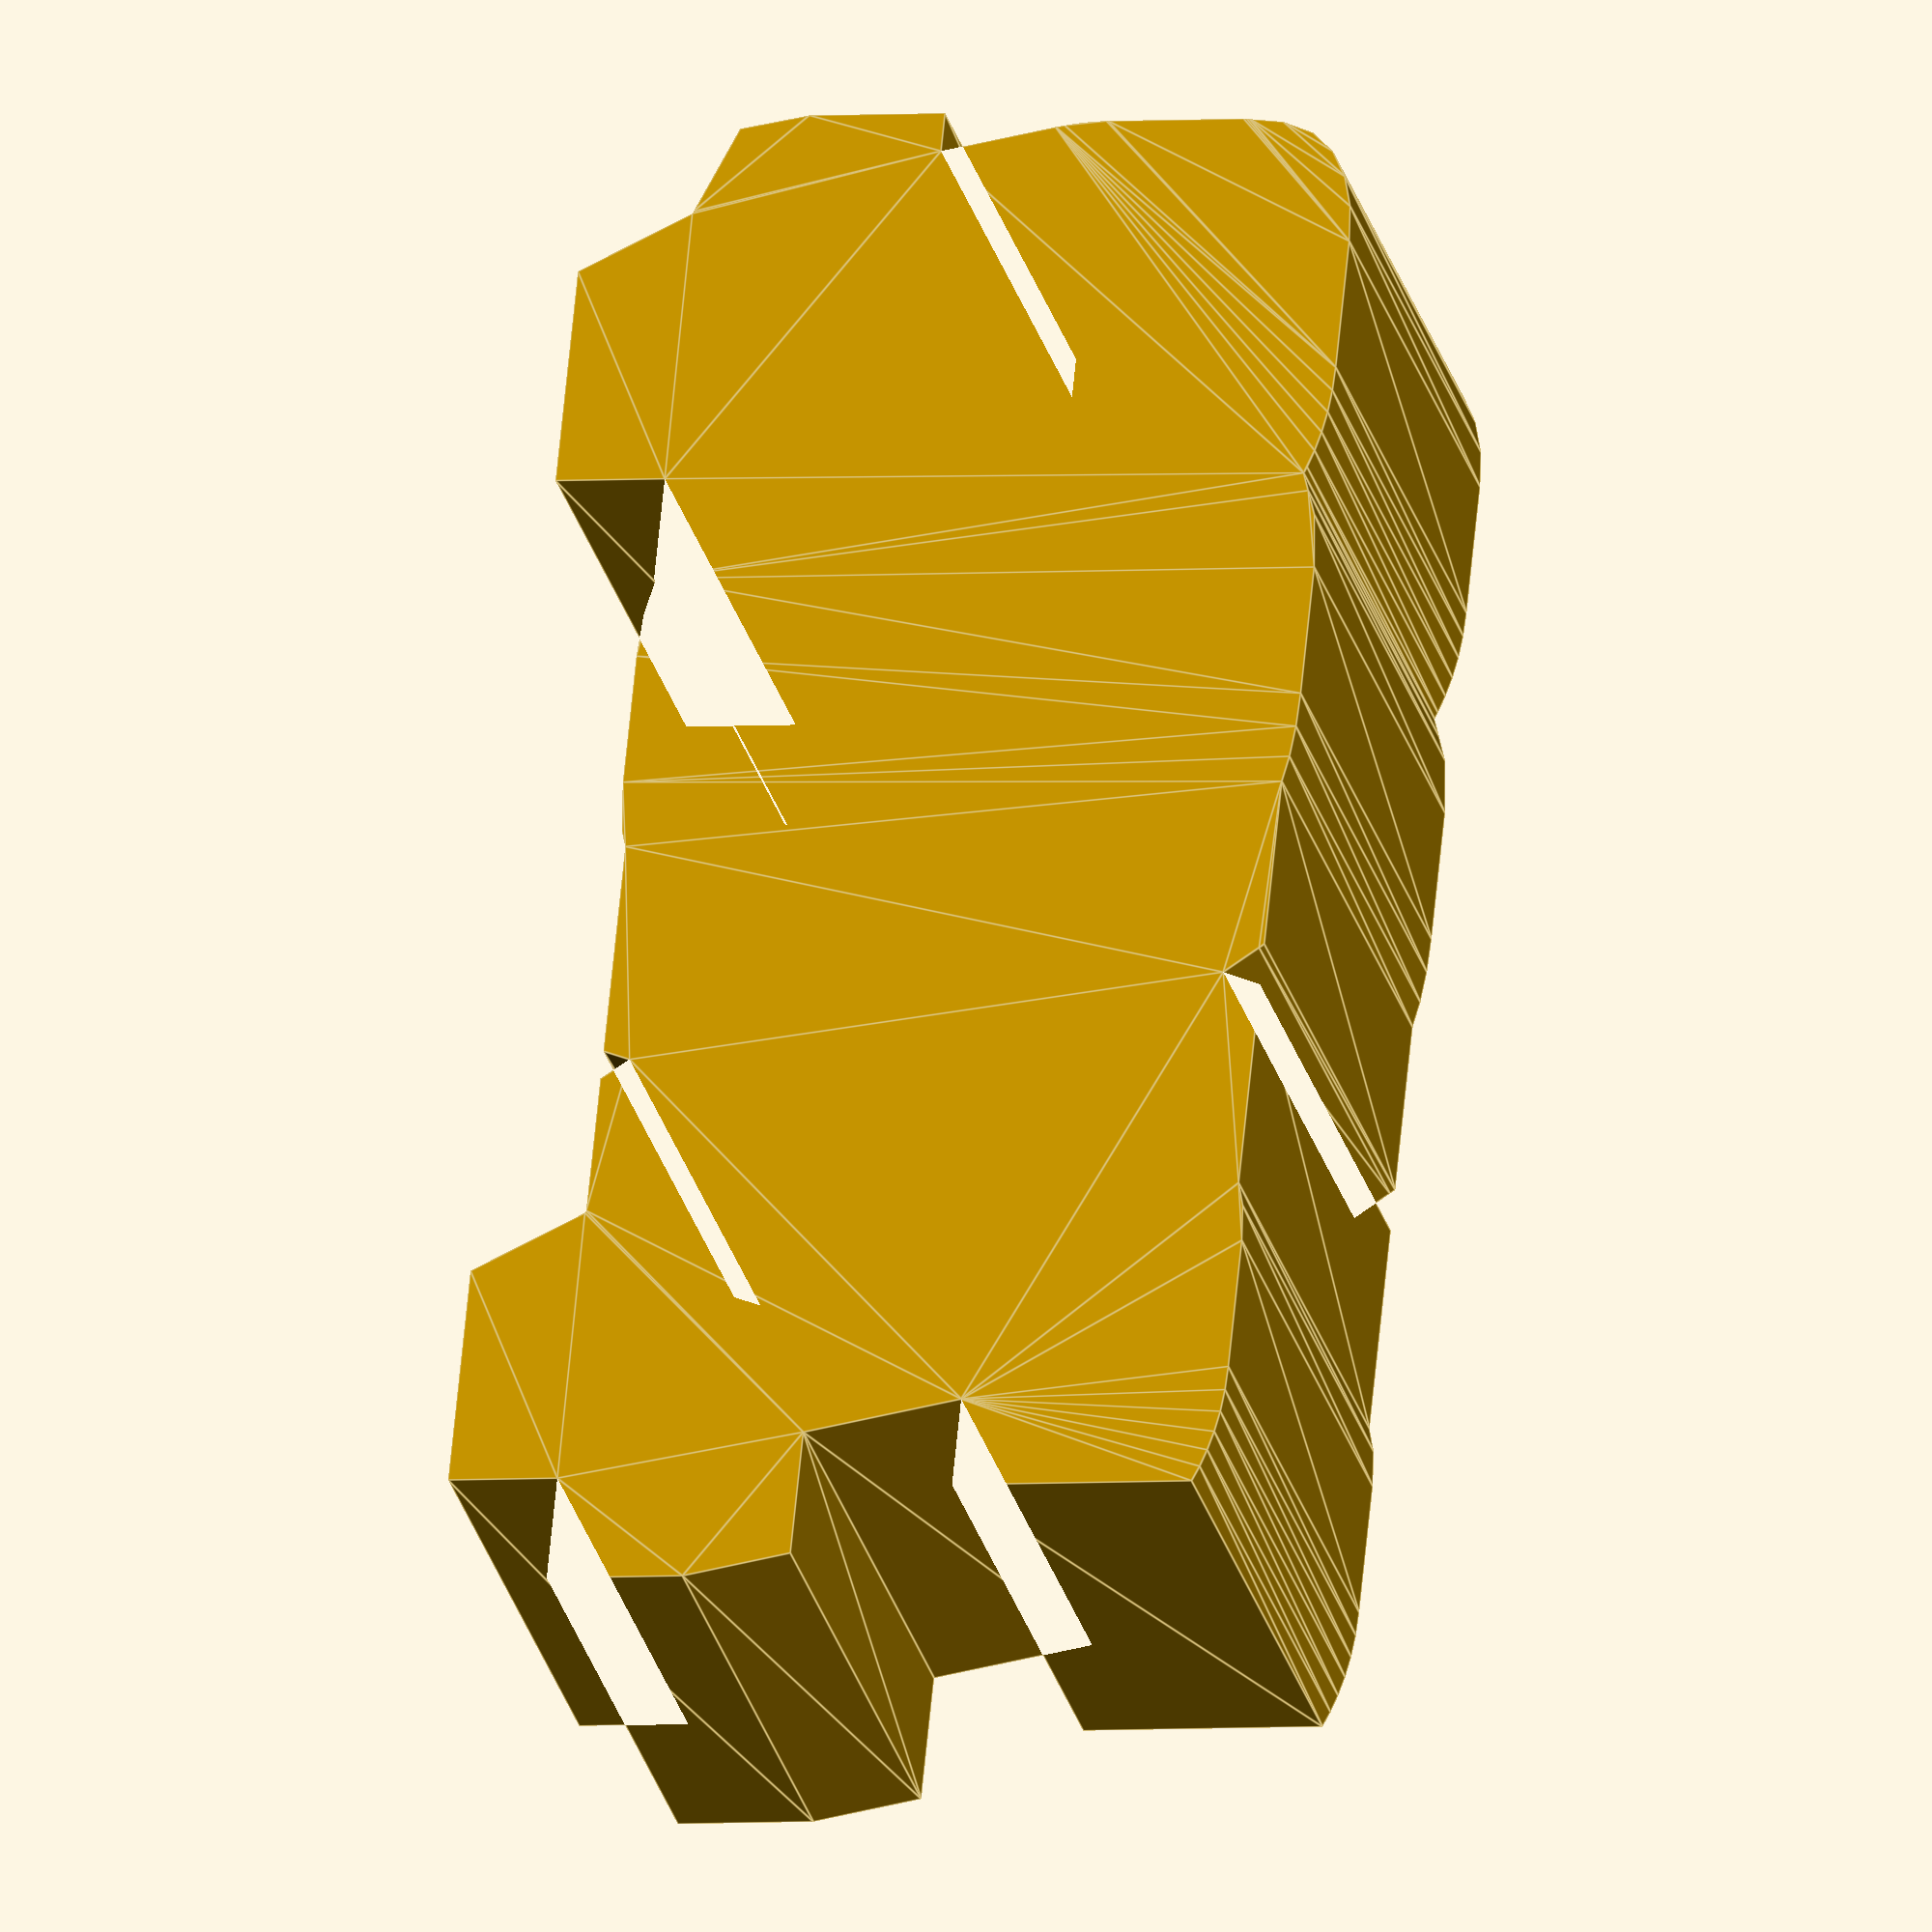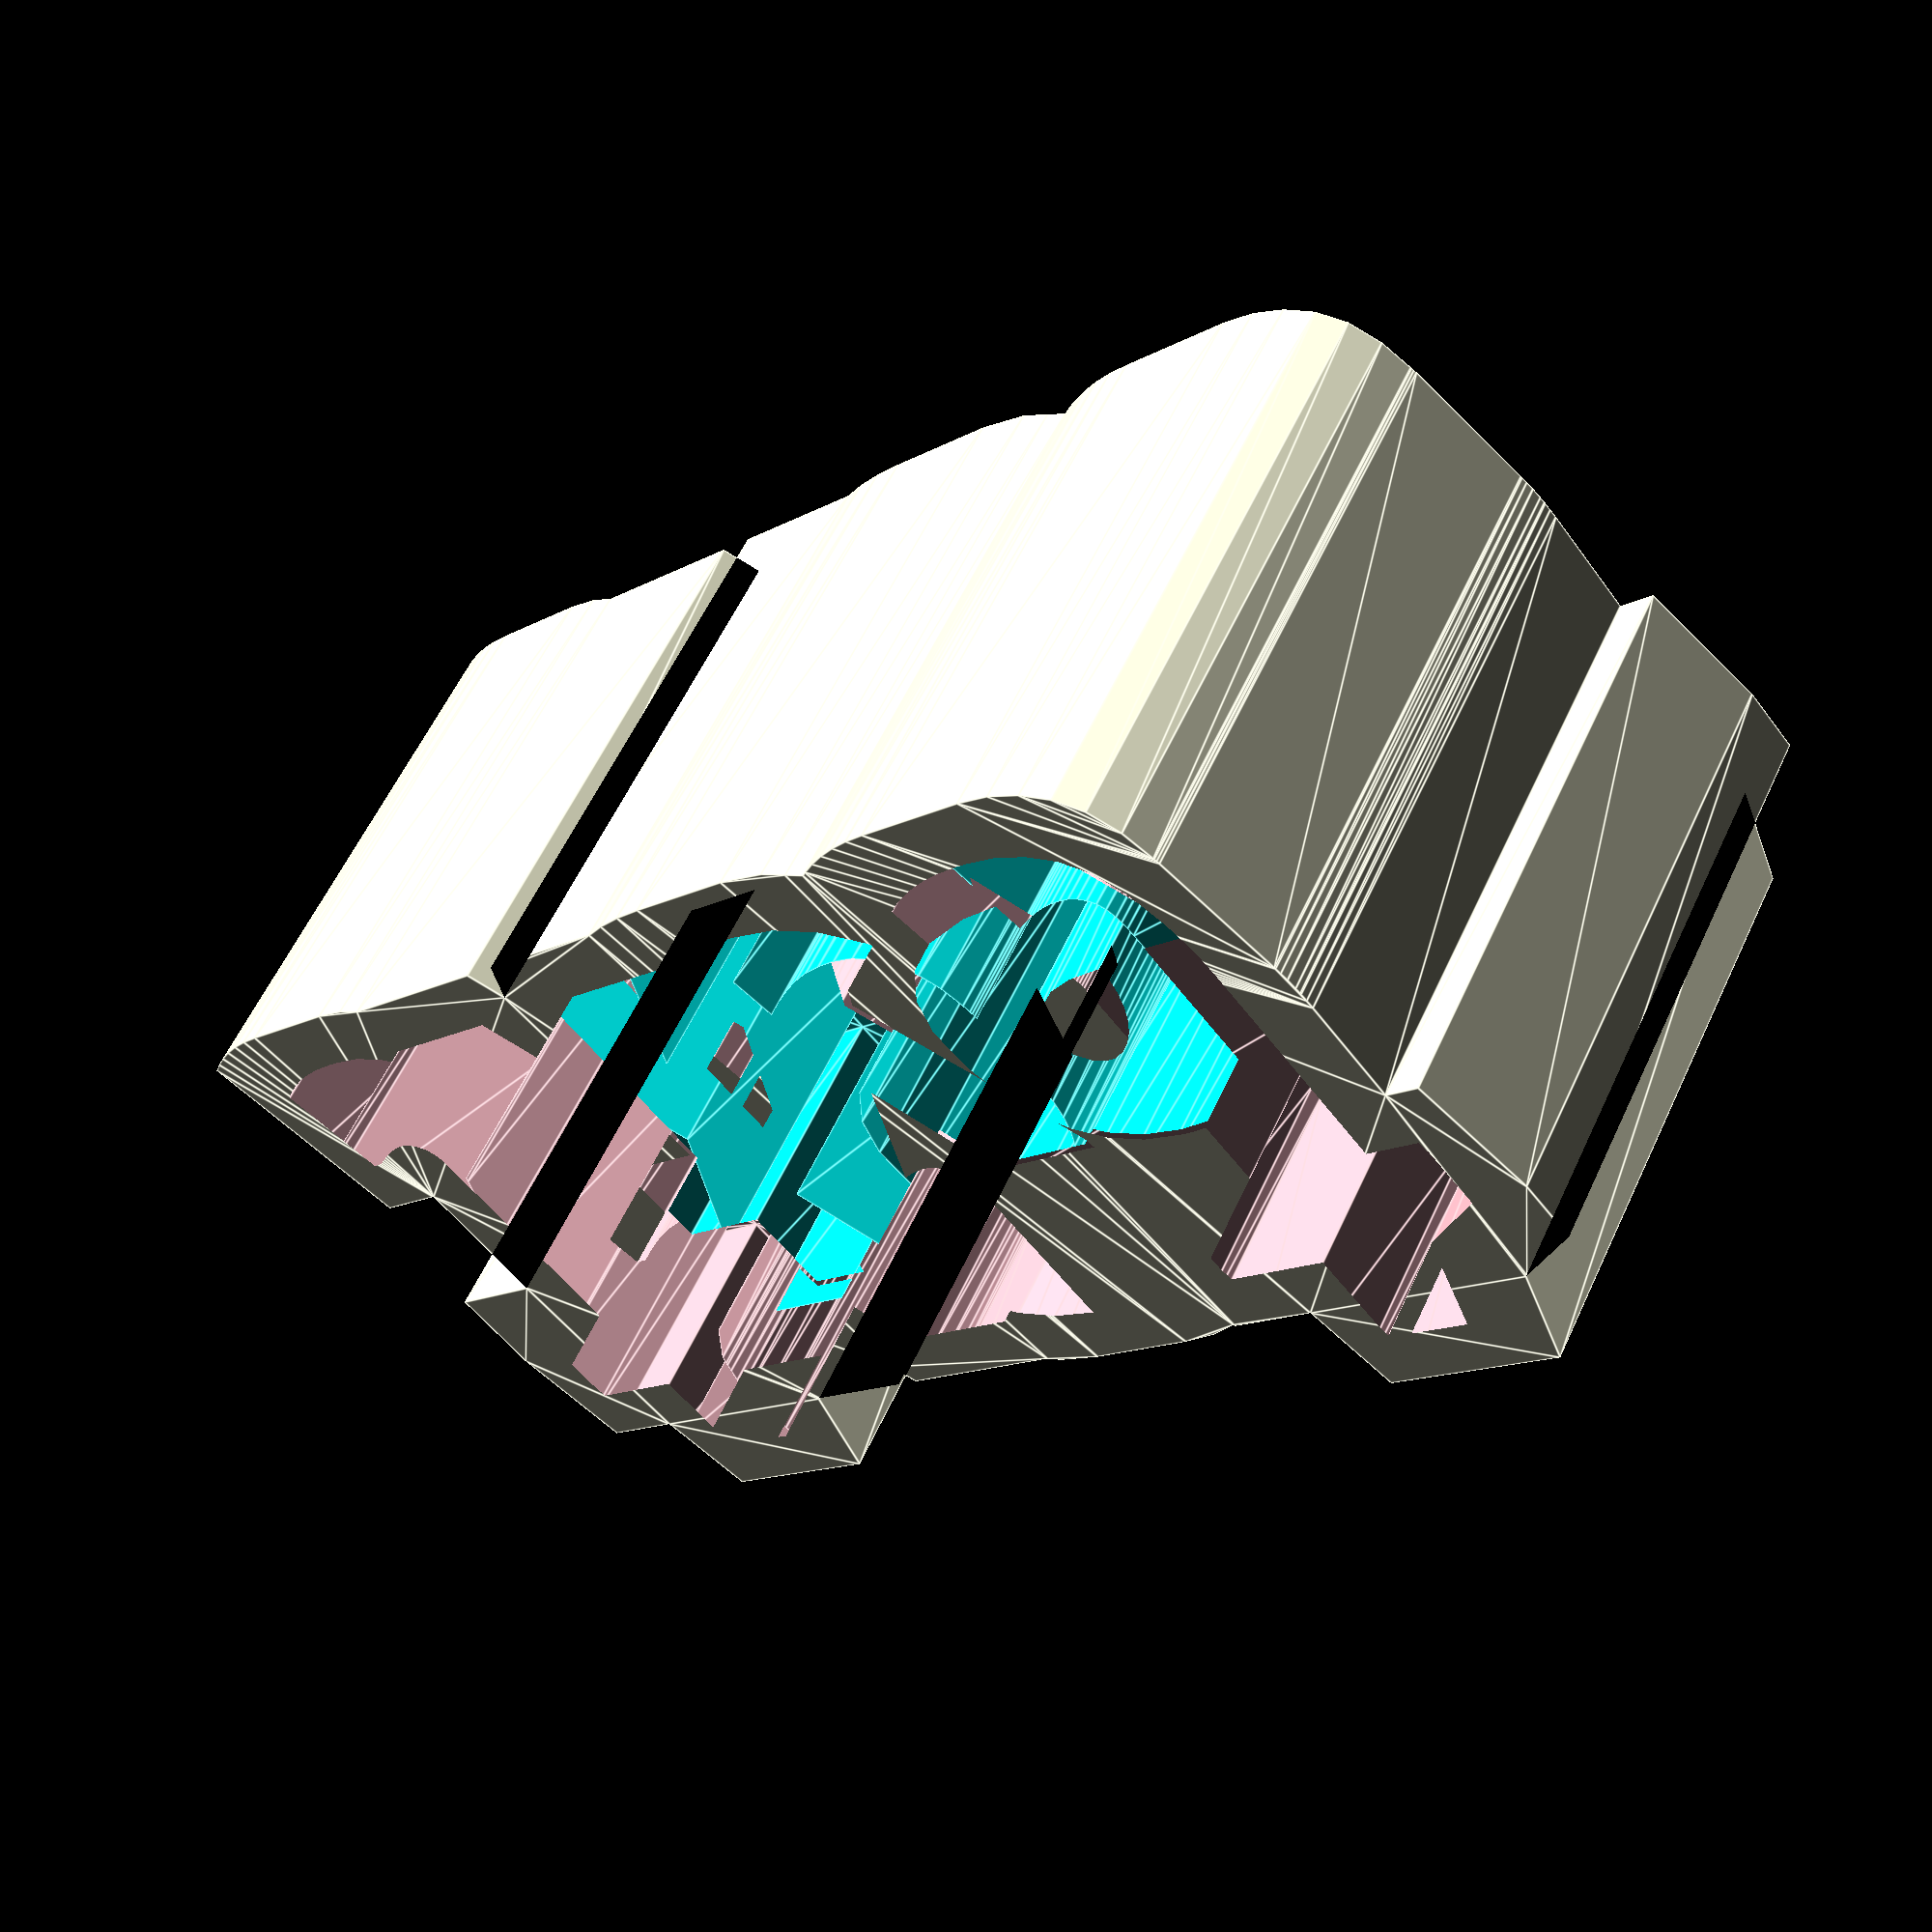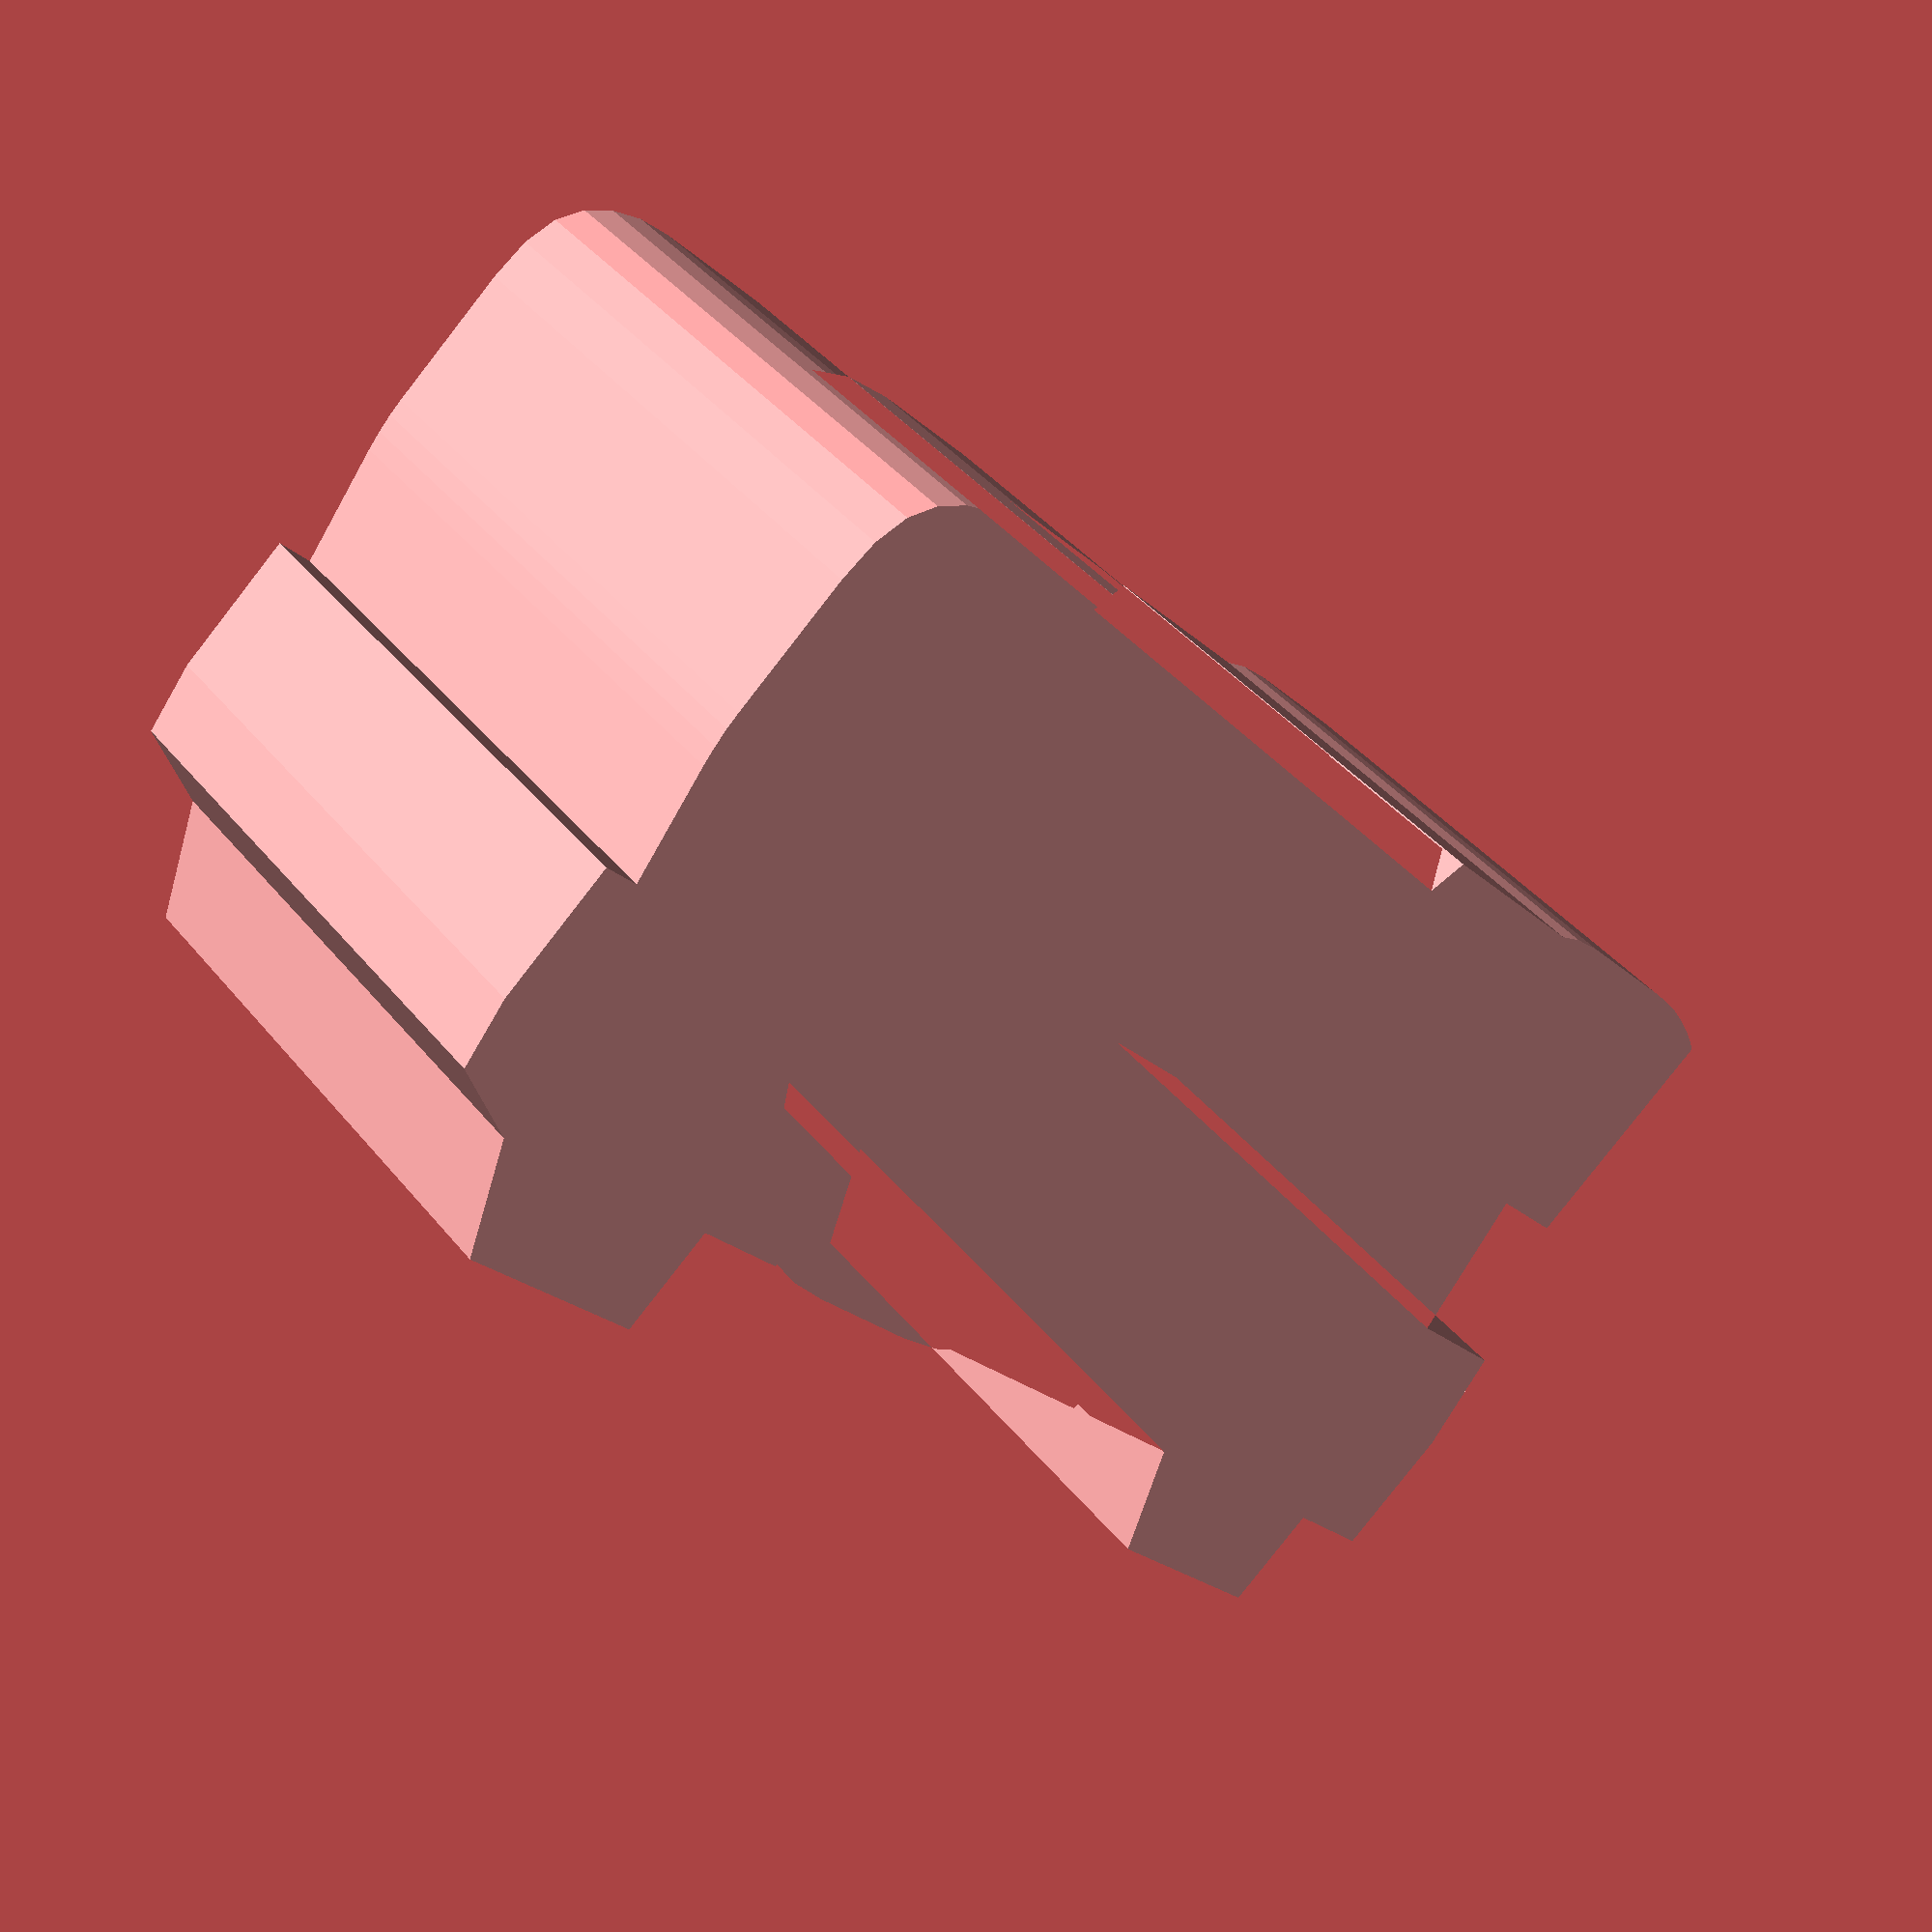
<openscad>
font = "Sarabun:style=Bold Italic";

string = "text";

// $fn = 100; higher render quality
$fn = 20;
height = 30;
font_size = 50;
spacing = .78;

wall = 10;

// bottom letters are thicker to support
// the top letters

bottom_height = height * 2;

wall_mount_y_top = 120;

difference(){
    letter(string, font, font_size, height, wall);
}


module letter(character, font, font_size, height, wall, support_wall_sub, hollow=true) {
    difference() {
        hollow_letter(character, font, font_size, height, wall, hollow=hollow);
        
        if (hollow){
            translate([0,0,(wall/2)- height/2])
            support(character, font, font_size, height, wall, support_wall_sub);
        }
    }
}

module make_text(character, font, font_size, height){
    linear_extrude(height=height)
    text(text=character,size=font_size,font=font,spacing=spacing);
}

module hollow_letter(character, font, font_size, height, wall, support_wall_sub, hollow =true) {
    difference(){
        minkowski(){
            make_text(character, font, font_size, height);
            cube([wall,wall,wall],center=true);
        }
        
        if (hollow){
            make_text(character, font, font_size, height);
        }
    }
}

module support(character, font, font_size, height, wall, wall_sub) {
    color("pink")
    translate([0,0,height])
    minkowski() {
        make_text(character, font, font_size, height);
        cube(wall - wall_sub, center=true);
    }
}
</openscad>
<views>
elev=206.8 azim=264.3 roll=346.5 proj=o view=edges
elev=301.3 azim=130.0 roll=24.8 proj=p view=edges
elev=319.1 azim=131.3 roll=145.0 proj=p view=wireframe
</views>
